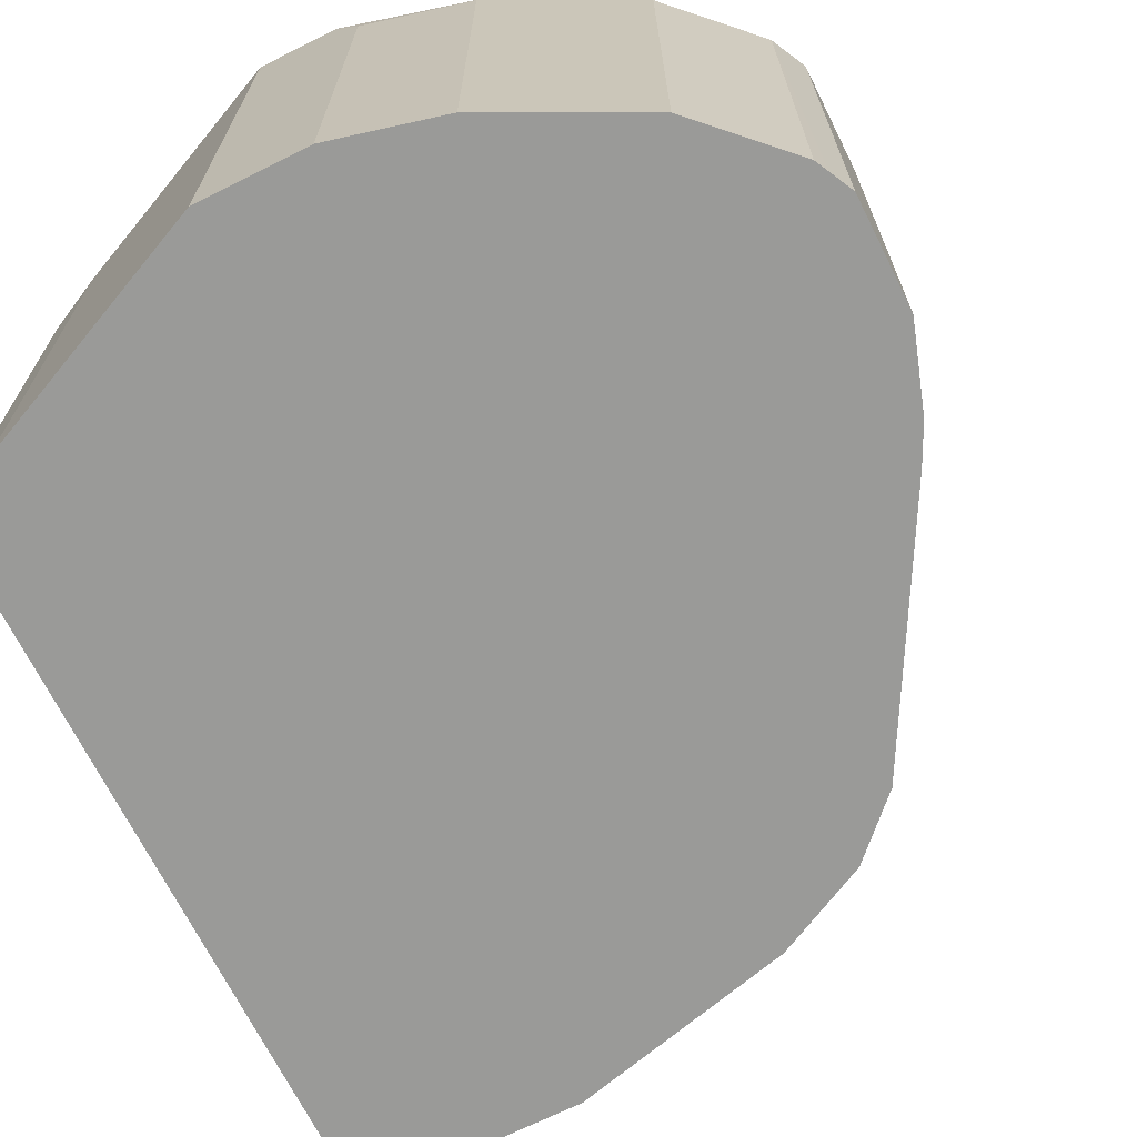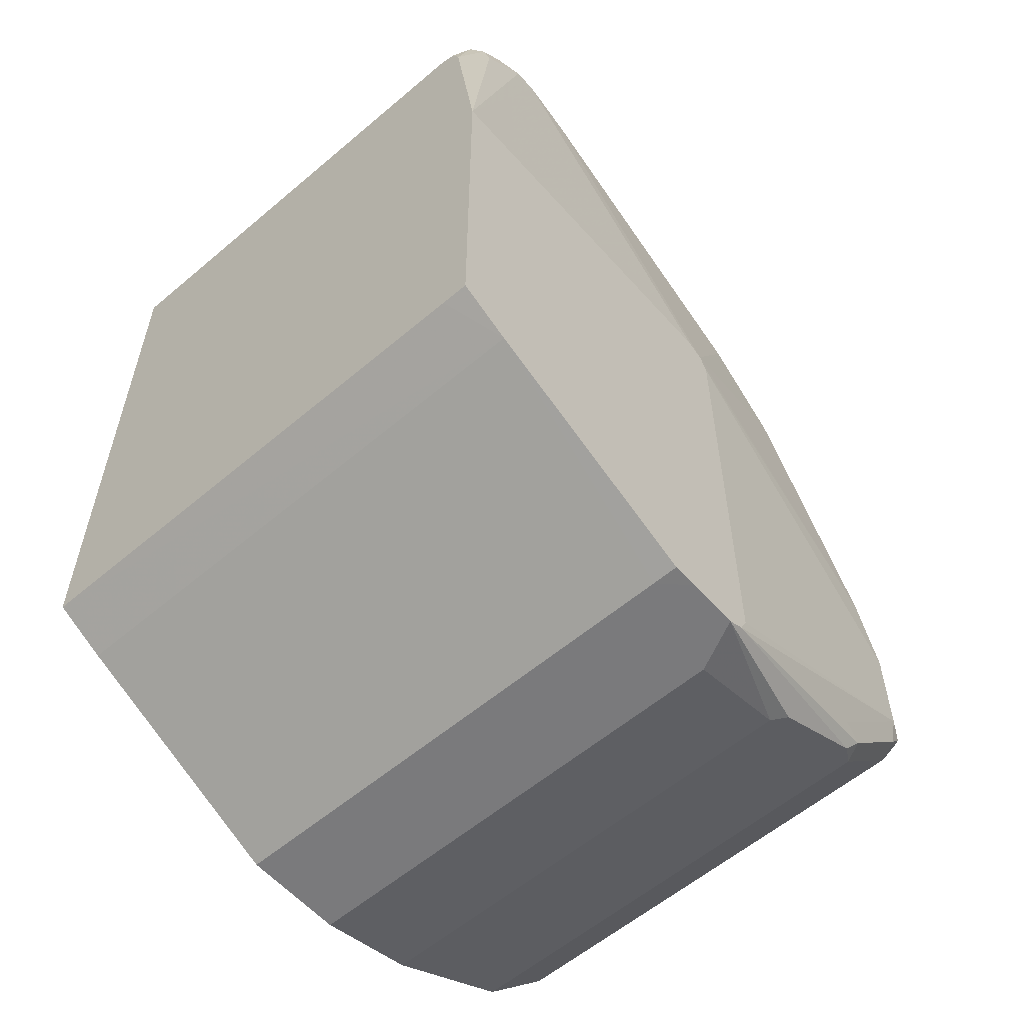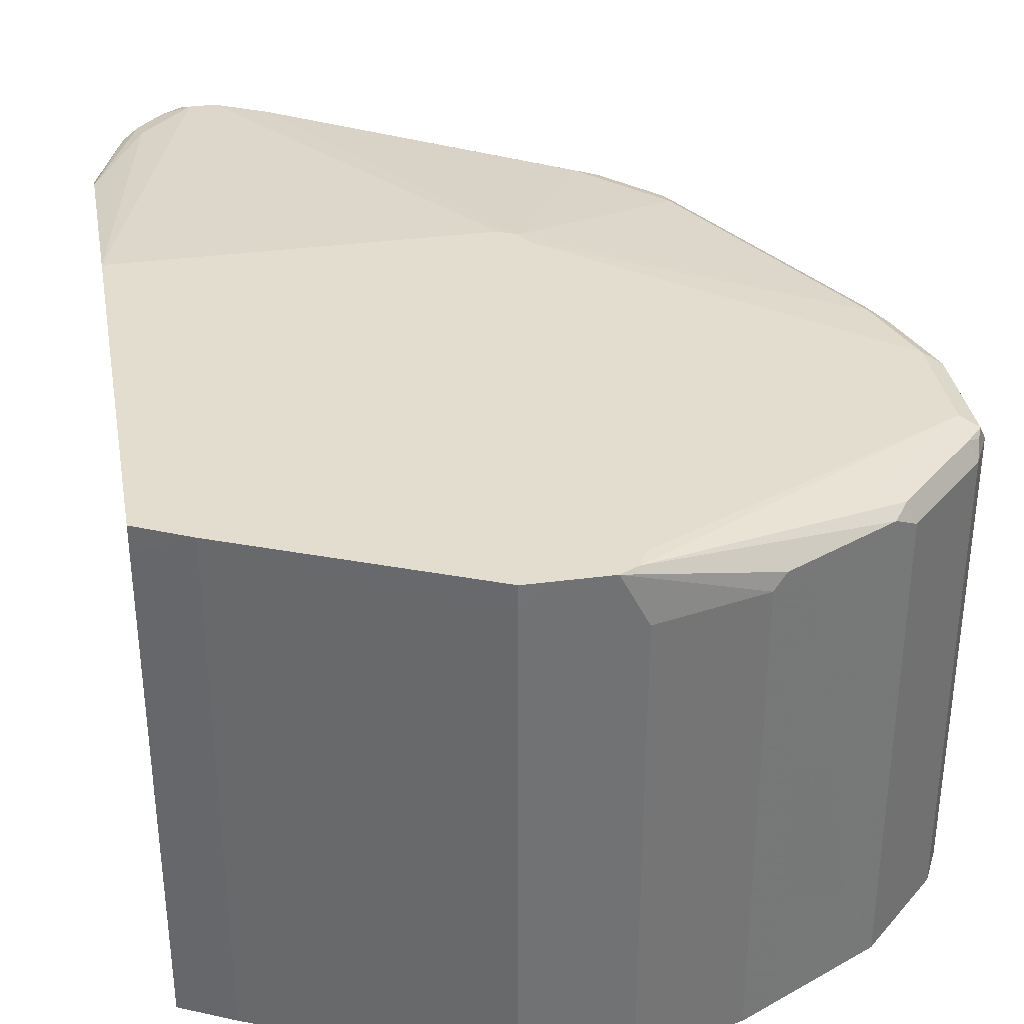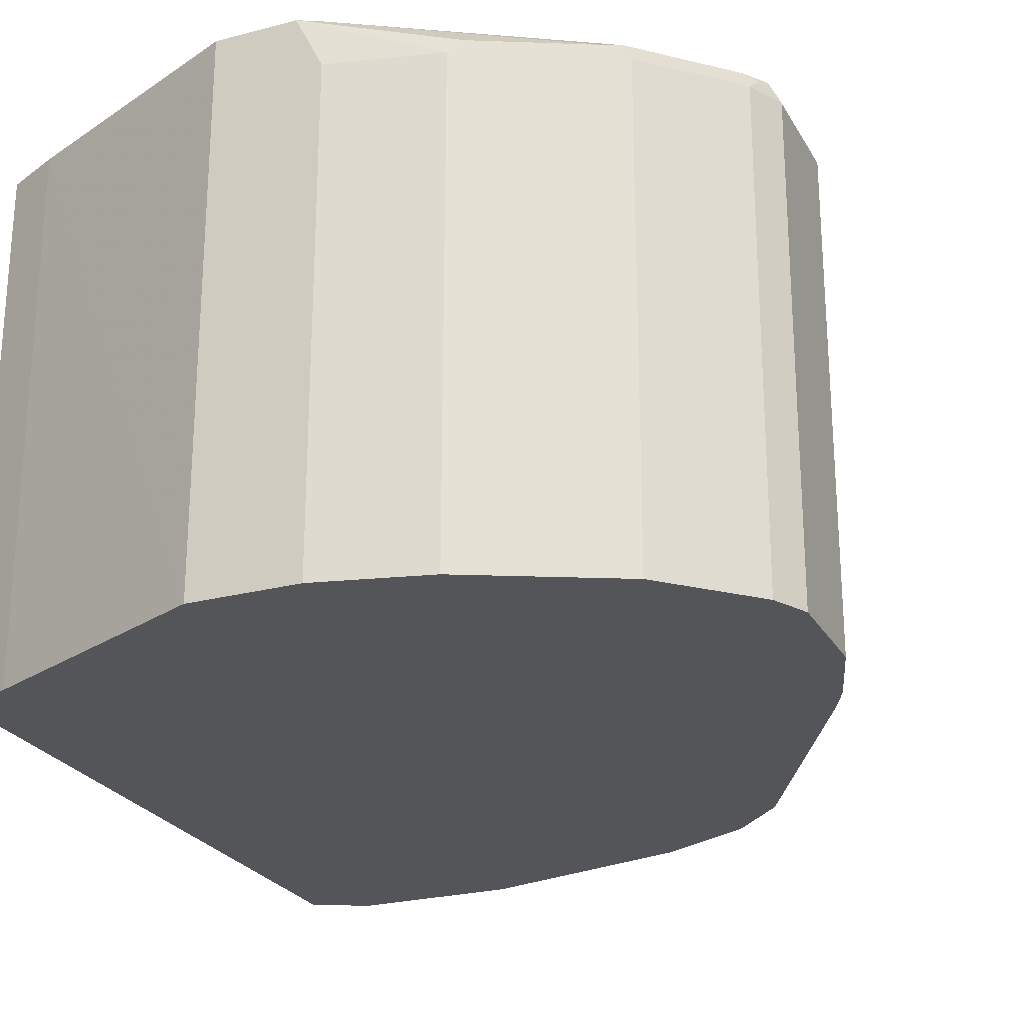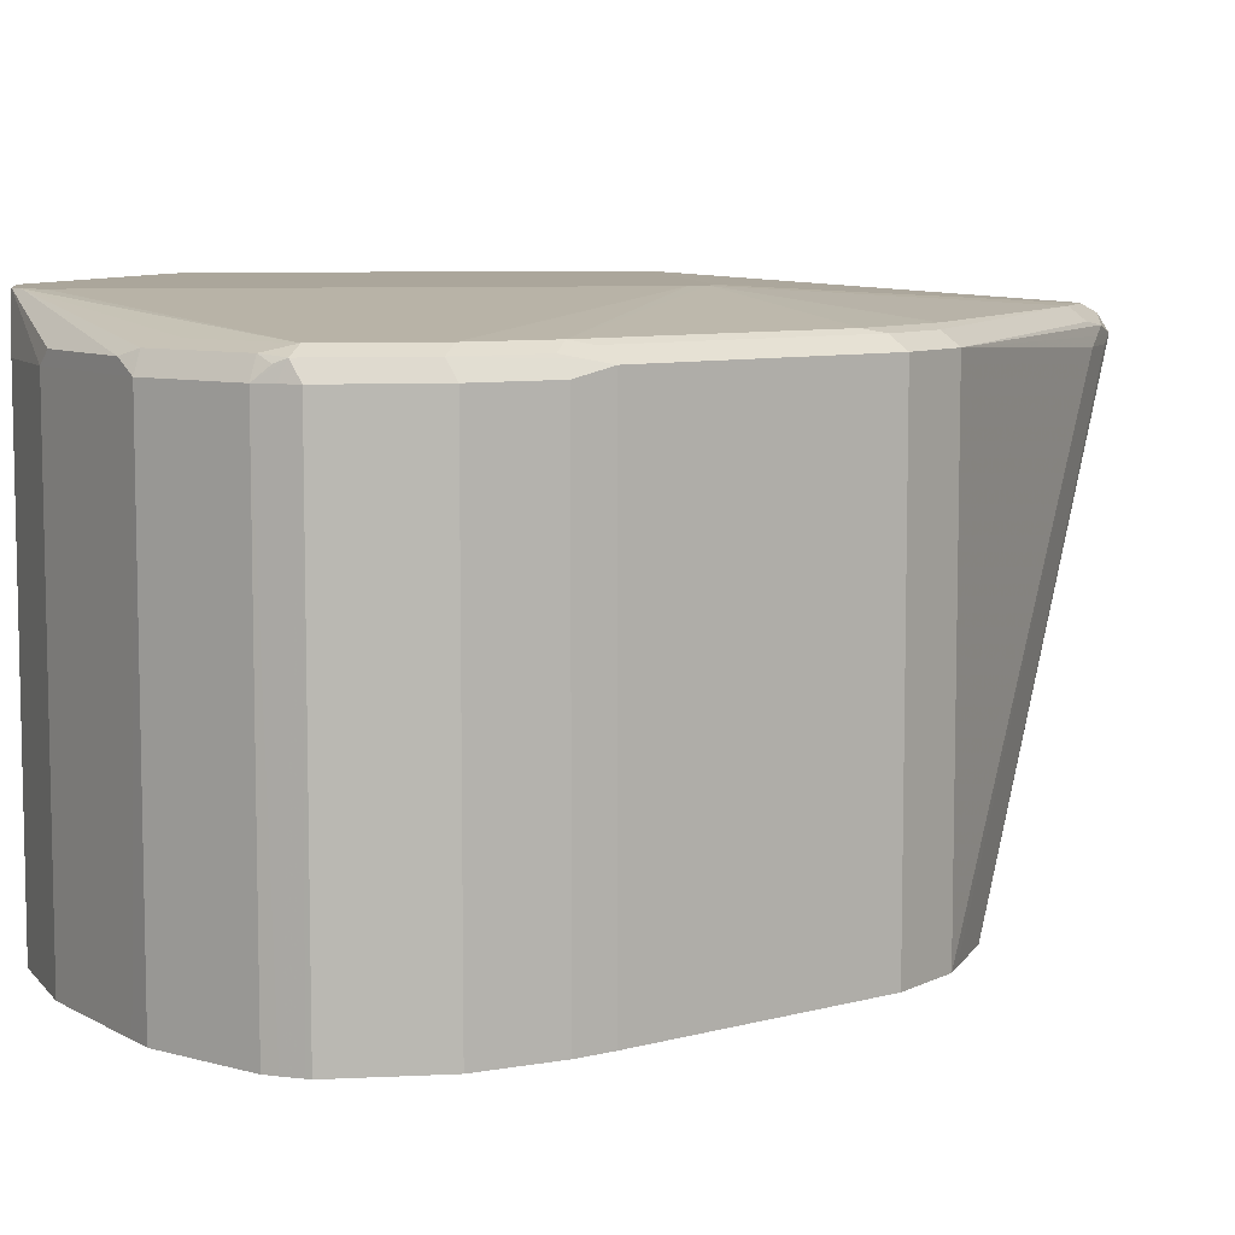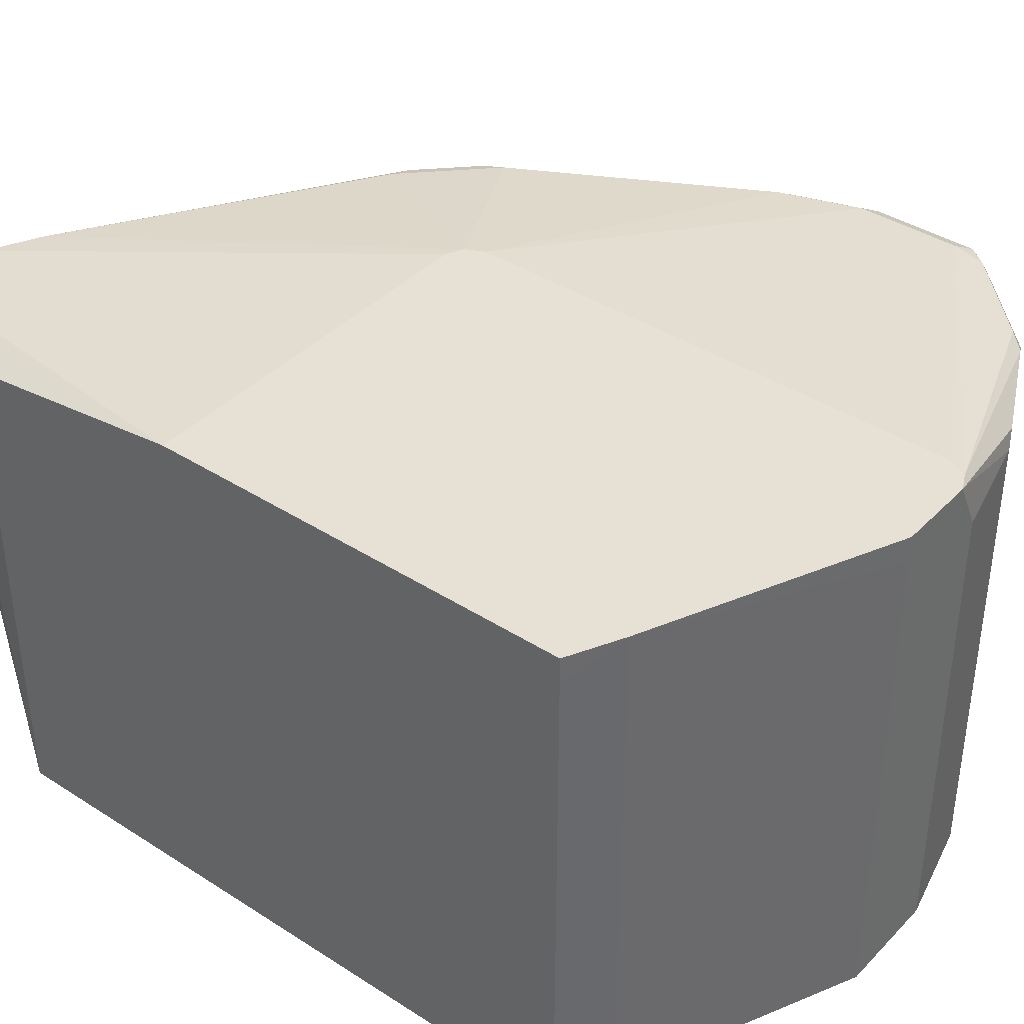
<metadata>
{"format":"obj","ext":"obj","renderer":"f3d","projection":"perspective","resolution":1024,"background":"white","views":[{"elev":-69.2,"azim":26.5,"up":"+Z"},{"elev":-58.2,"azim":-48.8,"up":"+Y"},{"elev":34.9,"azim":-10.0,"up":"+Z"},{"elev":-24.8,"azim":23.2,"up":"+Z"},{"elev":8.0,"azim":82.3,"up":"+Z"},{"elev":39.3,"azim":-51.3,"up":"+Z"}]}
</metadata>
<code>
v 0.2957 -0.2137 0.2915
v 0.3289 -0.2301 0.2915
v 0.3288 -0.2301 0.6247
v 0.2957 -0.2137 0.608
v 0.2957 0.1973 0.2915
v 0.4768 -0.296 0.2915
v 0.4768 -0.296 0.6083
v 0.4768 -0.2959 0.6247
v 0.2957 -0.2136 0.6247
v 0.2957 0.1973 0.5919
v 0.3124 0.2466 0.5919
v 0.3234 0.2685 0.5919
v 0.3371 0.2754 0.5672
v 0.3453 0.2856 0.5919
v 0.3535 0.2918 0.6001
v 0.3371 0.2425 0.4028
v 0.3289 0.2137 0.2915
v 0.5425 -0.296 0.2915
v 0.4932 -0.296 0.6247
v 0.2957 0.04948 0.6247
v 0.2957 0.1932 0.6032
v 0.3165 0.2548 0.6001
v 0.3268 0.263 0.6042
v 0.3432 0.2795 0.6042
v 0.3563 0.2904 0.6029
v 0.3727 0.2904 0.6029
v 0.3782 0.296 0.5919
v 0.3453 0.2466 0.4111
v 0.3617 0.2466 0.3946
v 0.3617 0.2301 0.3289
v 0.4275 0.2137 0.2915
v 0.5425 -0.296 0.5919
v 0.6083 -0.2795 0.2915
v 0.5261 -0.296 0.6247
v 0.5261 0.04931 0.6247
v 0.3782 0.2795 0.6083
v 0.3617 0.2795 0.6083
v 0.3289 0.2466 0.6083
v 0.2957 0.1808 0.6083
v 0.3864 0.2877 0.6001
v 0.3782 0.2795 0.5261
v 0.4001 0.2849 0.5974
v 0.4111 0.2795 0.5919
v 0.3891 0.2904 0.5864
v 0.559 0.1808 0.2915
v 0.3782 0.2301 0.3289
v 0.6083 -0.2795 0.5919
v 0.6303 -0.2685 0.2915
v 0.5371 -0.2904 0.6247
v 0.6165 -0.2754 0.6001
v 0.6823 -0.2425 0.6001
v 0.5262 0.04925 0.6247
v 0.4111 0.263 0.6083
v 0.4193 0.2713 0.6001
v 0.6138 0.1534 0.5974
v 0.422 0.274 0.5864
v 0.5681 0.1763 0.2915
v 0.6028 0.1589 0.2915
v 0.6303 -0.2685 0.5919
v 0.6821 -0.2427 0.2915
v 0.5425 -0.2795 0.6247
v 0.6905 -0.2322 0.6042
v 0.6741 -0.2301 0.6083
v 0.6905 -0.2137 0.6083
v 0.707 -0.1973 0.6083
v 0.7399 -0.1644 0.6083
v 0.685 -0.2411 0.5919
v 0.696 -0.2356 0.5919
v 0.5371 0.0438 0.6247
v 0.5919 0.148 0.6083
v 0.6056 0.1452 0.6056
v 0.6467 0.1206 0.5974
v 0.6138 0.1534 0.2915
v 0.696 -0.2356 0.2915
v 0.5426 -0.2631 0.6247
v 0.7399 -0.1829 0.6042
v 0.7508 -0.1699 0.6029
v 0.7399 -0.09861 0.6083
v 0.7453 -0.1863 0.5919
v 0.6412 0.09861 0.6083
v 0.6083 0.1315 0.6083
v 0.5426 0.03279 0.6247
v 0.7234 -0.04931 0.6083
v 0.6385 0.1123 0.6056
v 0.6467 0.1206 0.2915
v 0.7289 -0.02735 0.5974
v 0.7453 -0.1863 0.2915
v 0.7481 -0.1767 0.6001
v 0.7508 -0.1753 0.5919
v 0.7563 -0.1644 0.5919
v 0.7508 -0.1041 0.6029
v 0.7344 -0.05475 0.6029
v 0.7493 -0.1784 0.2915
v 0.7317 -0.04108 0.6001
v 0.7207 -0.03557 0.6056
v 0.7289 -0.02735 0.2915
v 0.7399 -0.04931 0.5919
v 0.7339 -0.03737 0.2915
v 0.7563 -0.1644 0.2915
v 0.7563 -0.09861 0.5919
v 0.7548 -0.1674 0.2915
v 0.7399 -0.04931 0.2915
v 0.7563 -0.09861 0.2915
f 50 59 67
f 49 66 61
f 53 71 54
f 50 67 51
f 51 67 68
f 51 68 62
f 52 69 53
f 53 69 70
f 53 70 71
f 54 71 55
f 59 60 67
f 55 72 85
f 55 85 73
f 55 73 56
f 56 73 58
f 60 74 68
f 60 68 67
f 61 66 75
f 62 68 76
f 62 76 64
f 62 64 63
f 55 71 72
f 49 65 66
f 97 102 98
f 49 63 64
f 32 47 34
f 64 76 65
f 33 48 59
f 33 59 47
f 34 47 50
f 34 50 51
f 34 51 49
f 35 52 36
f 36 52 53
f 36 53 54
f 49 64 65
f 36 54 40
f 42 54 55
f 42 55 43
f 43 55 56
f 44 57 45
f 44 56 58
f 44 58 57
f 47 59 50
f 48 60 59
f 49 51 62
f 49 62 63
f 40 54 42
f 65 76 66
f 78 83 82
f 66 77 91
f 79 87 93
f 79 93 89
f 80 84 81
f 80 83 95
f 80 95 84
f 83 92 94
f 83 94 86
f 83 86 95
f 86 94 97
f 86 97 98
f 78 92 83
f 86 98 96
f 90 99 103
f 90 103 100
f 90 93 101
f 90 101 99
f 91 100 97
f 91 97 94
f 91 94 92
f 97 100 103
f 97 103 102
f 31 46 41
f 89 93 90
f 66 76 77
f 78 91 92
f 77 90 100
f 66 91 78
f 66 78 82
f 66 82 75
f 68 74 87
f 68 87 79
f 68 79 76
f 69 80 81
f 69 81 70
f 69 82 83
f 69 83 80
f 77 100 91
f 70 81 84
f 71 84 72
f 72 84 95
f 72 95 86
f 72 86 96
f 72 96 85
f 76 79 88
f 76 88 77
f 77 88 79
f 77 79 89
f 77 89 90
f 70 84 71
f 30 41 46
f 11 21 22
f 27 44 45
f 1 48 33
f 1 33 18
f 1 18 6
f 1 6 2
f 2 6 3
f 3 6 7
f 27 45 31
f 3 8 19
f 3 19 34
f 3 34 49
f 3 49 61
f 3 61 75
f 3 75 82
f 3 82 69
f 3 69 52
f 3 52 35
f 3 35 20
f 3 20 9
f 3 9 4
f 5 10 11
f 5 11 12
f 1 60 48
f 1 74 60
f 1 87 74
f 1 93 87
f 1 2 3
f 1 3 4
f 1 4 9
f 1 9 20
f 1 20 39
f 1 39 21
f 1 21 10
f 1 10 5
f 1 5 17
f 1 17 31
f 5 12 13
f 1 31 45
f 1 57 58
f 1 58 73
f 1 73 85
f 1 85 96
f 1 96 98
f 1 98 102
f 1 102 103
f 1 103 99
f 1 99 101
f 1 101 93
f 1 45 57
f 5 13 14
f 3 7 8
f 5 15 16
f 20 36 37
f 20 37 38
f 20 38 39
f 21 39 22
f 22 39 23
f 23 38 24
f 23 39 38
f 24 37 25
f 24 38 37
f 25 37 36
f 25 36 26
f 26 36 40
f 26 40 27
f 27 31 41
f 5 14 15
f 27 30 29
f 27 29 28
f 27 40 42
f 27 42 43
f 27 43 56
f 27 56 44
f 20 35 36
f 18 47 32
f 27 41 30
f 17 46 31
f 18 33 47
f 5 16 17
f 6 18 32
f 6 32 34
f 6 19 7
f 7 19 8
f 10 21 11
f 11 22 12
f 12 22 23
f 12 23 24
f 12 24 15
f 6 34 19
f 12 14 13
f 17 30 46
f 12 15 14
f 17 29 30
f 16 28 17
f 17 28 29
f 15 27 28
f 15 26 27
f 15 25 26
f 15 24 25
f 15 28 16

</code>
